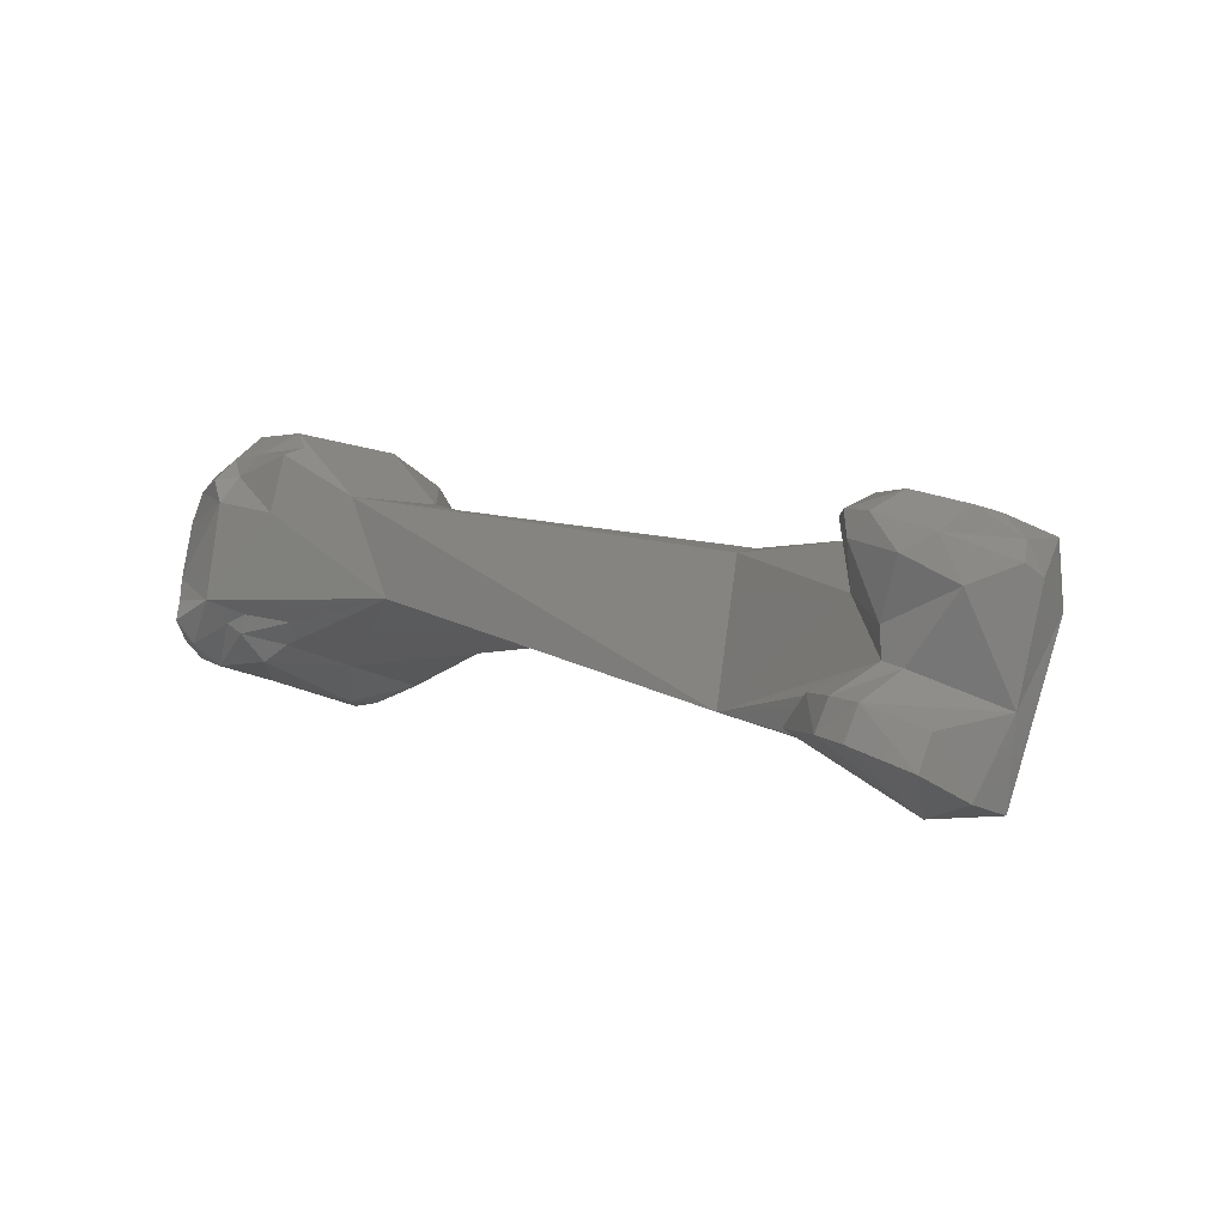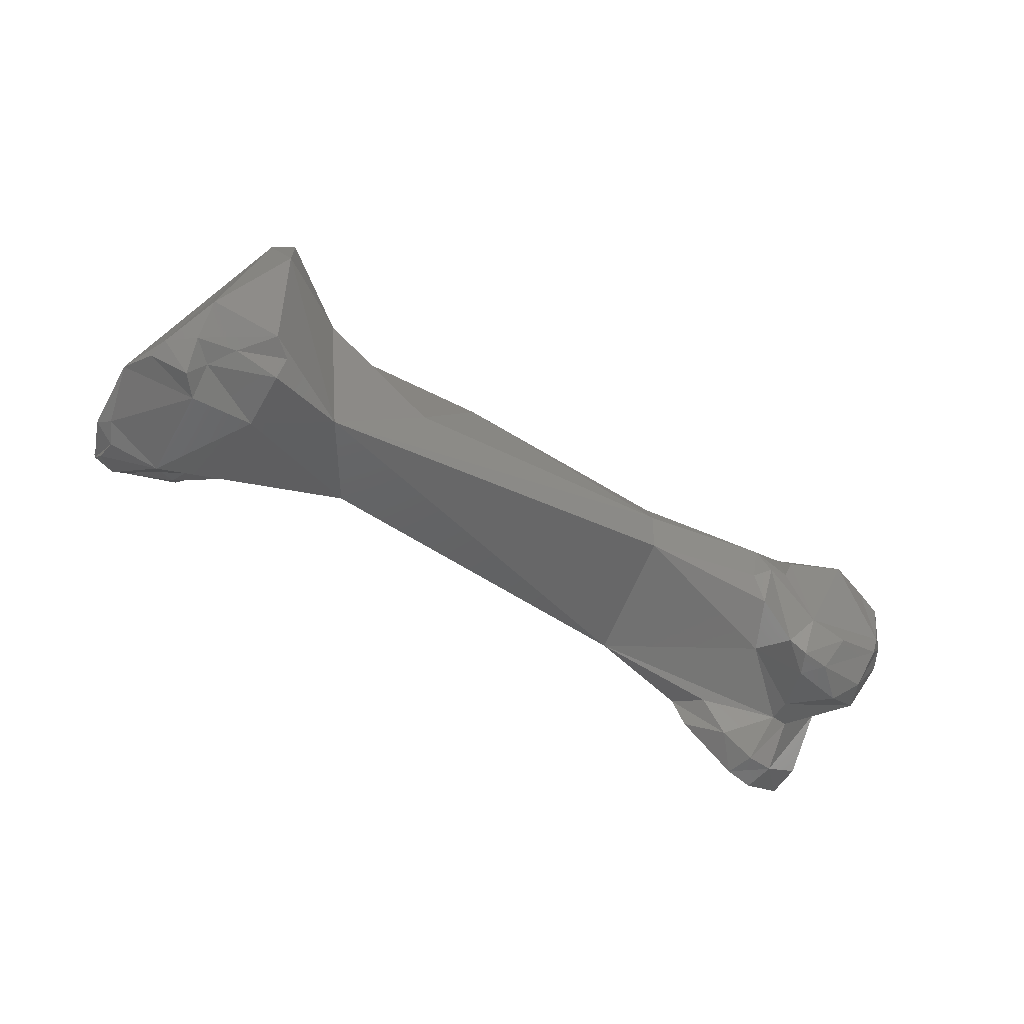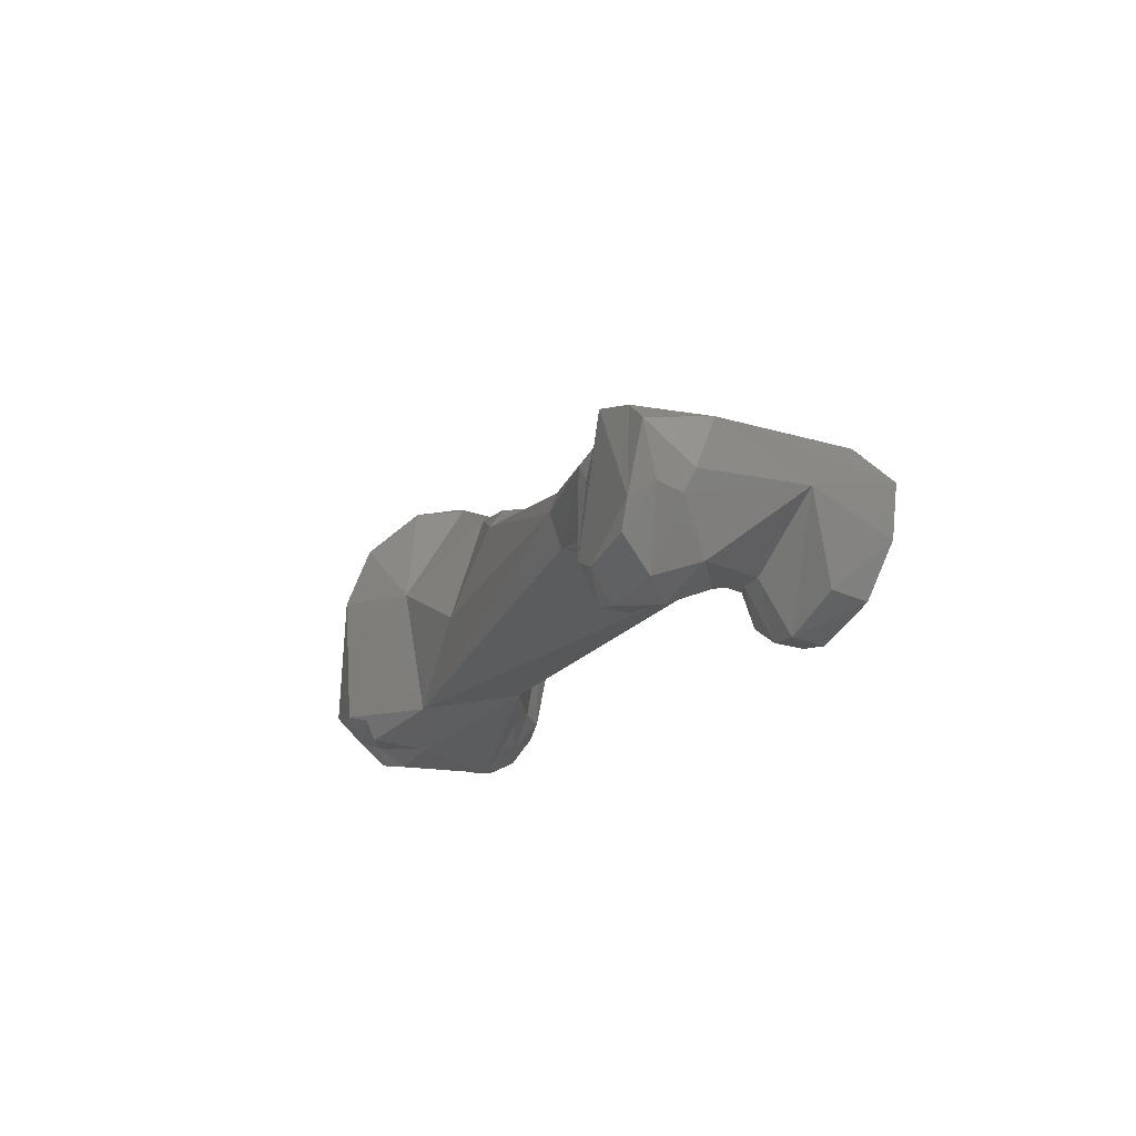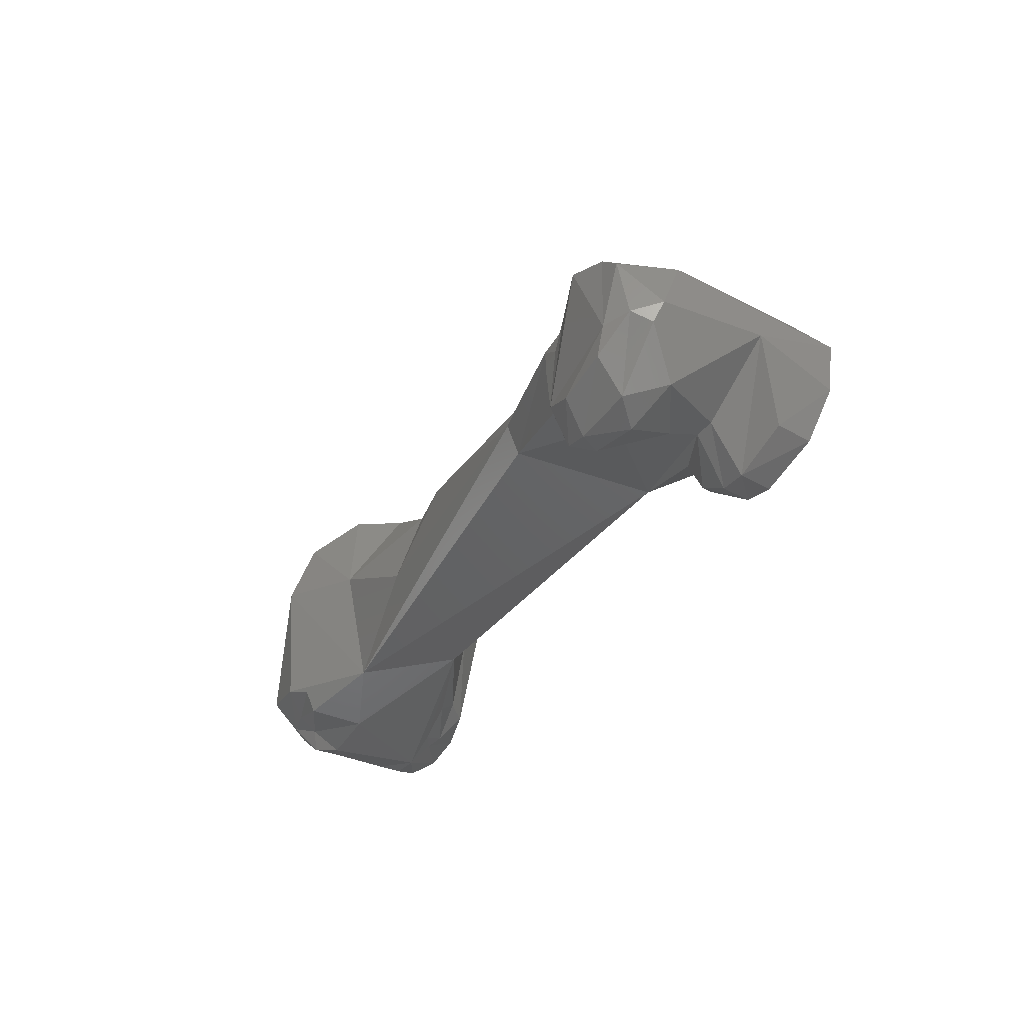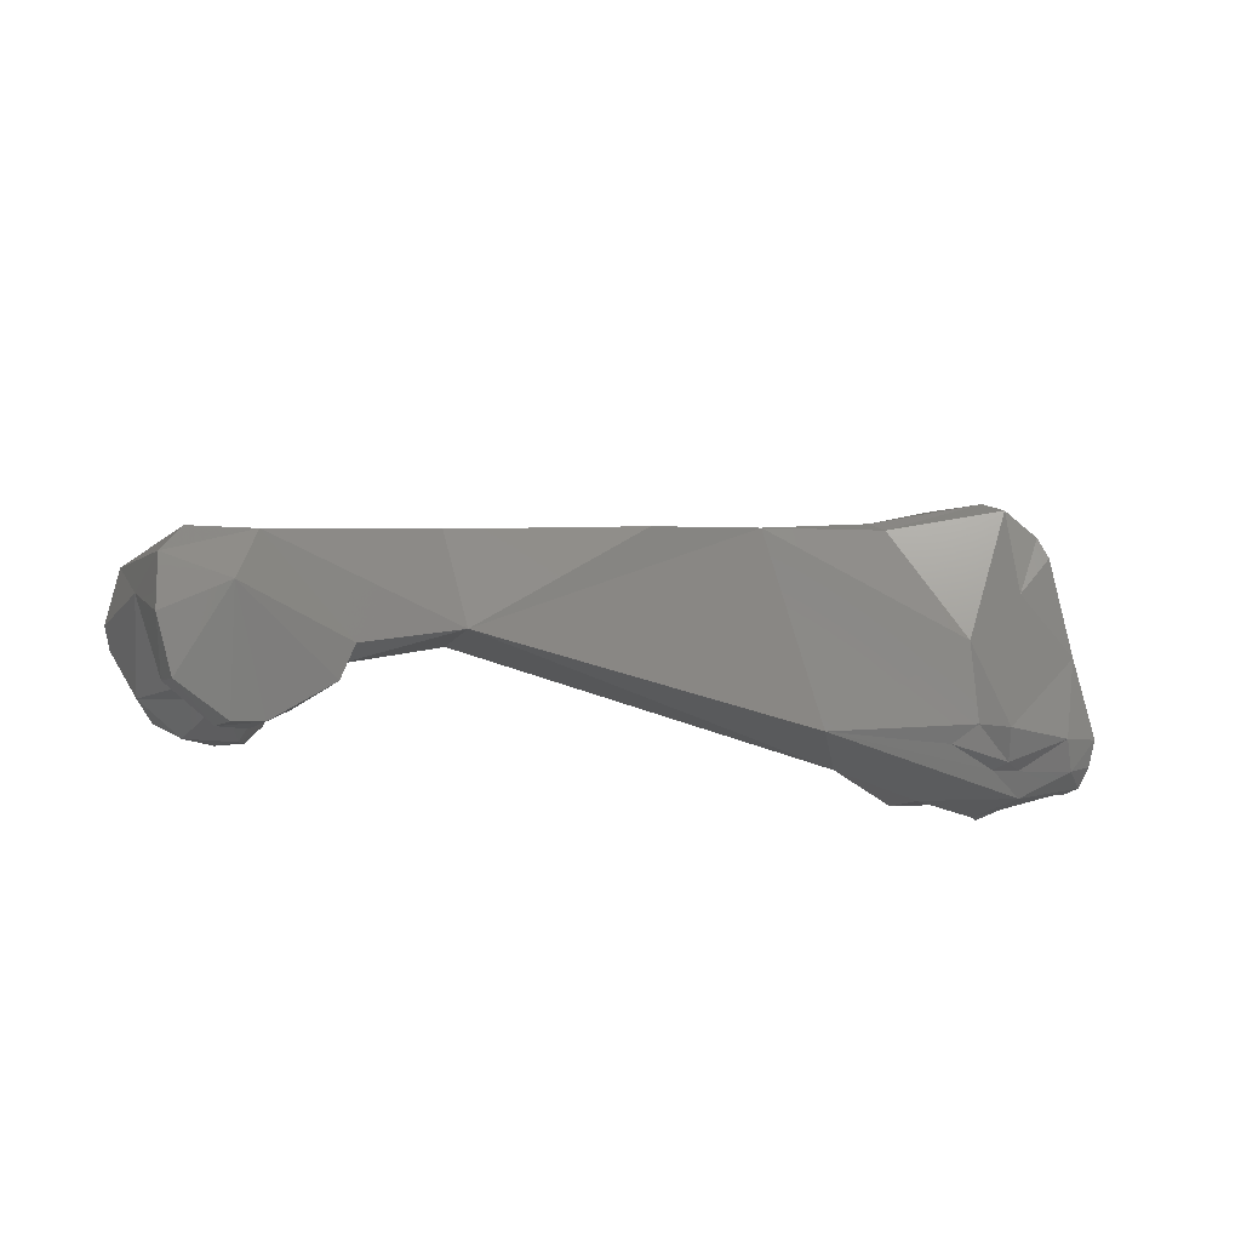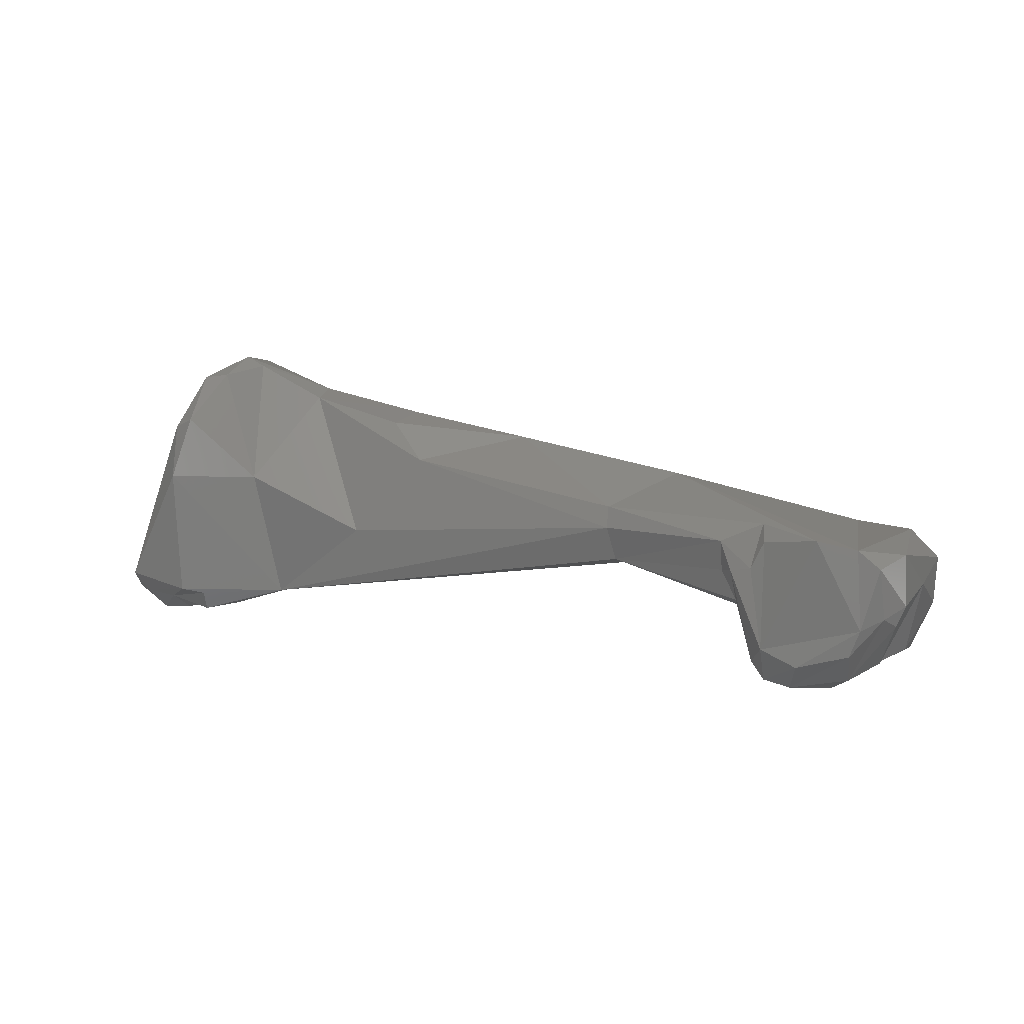
<metadata>
{"format":"stl","ext":"stl","renderer":"f3d","projection":"perspective","resolution":1024,"background":"white","views":[{"elev":-10.8,"azim":39.4,"up":"+Z"},{"elev":-50.3,"azim":-20.4,"up":"+Y"},{"elev":-15.6,"azim":81.7,"up":"+Y"},{"elev":-30.9,"azim":77.1,"up":"+Y"},{"elev":-17.7,"azim":169.1,"up":"+Y"},{"elev":11.9,"azim":36.7,"up":"+Y"}]}
</metadata>
<code>
# stl→obj: 103 verts, 202 faces
v 0.02114 -0.002866 -0.0183
v 0.02164 -0.000653 -0.01868
v 0.02088 -2.3e-05 -0.01842
v 0.01962 0.00026 -0.01776
v 0.02162 -0.000518 -0.02078
v 0.01971 -0.000627 -0.02534
v 0.01175 0.001261 -0.02127
v 0.01754 -0.000546 -0.02526
v 0.02167 -0.002524 -0.01906
v 0.02199 -0.002211 -0.02012
v 0.01905 -0.004381 -0.01759
v 0.0208 -0.003826 -0.01819
v 0.01772 -0.003891 -0.01741
v 0.01747 -8.1e-05 -0.01795
v 0.01717 0.000458 -0.01838
v 0.02037 -0.001842 -0.02645
v 0.02102 -0.00226 -0.02372
v 0.01095 0.000426 -0.01773
v 0.0049 0.002078 -0.02057
v 0.01107 -0.002483 -0.02281
v 0.01818 -0.002541 -0.02647
v 0.01452 -0.003464 -0.02392
v 0.02179 -0.002909 -0.0198
v 0.02038 -0.004971 -0.01909
v 0.01846 -0.005388 -0.0183
v 0.01752 -0.0052 -0.01806
v 0.01702 -0.001091 -0.01778
v 0.0163 -0.001237 -0.01762
v 0.01696 -0.004607 -0.01812
v 0.01579 -0.000235 -0.01774
v 0.02033 -0.003577 -0.02629
v 0.0185 -0.006152 -0.02366
v 0.02009 -0.005087 -0.02446
v 0.01889 -0.004489 -0.02258
v 0.02087 -0.004603 -0.02058
v 0.002981 0.00154 -0.01632
v 0.01106 -0.000325 -0.01746
v 0.001185 0.002768 -0.01699
v 0.000745 0.002919 -0.01887
v -0.001534 -0.003837 -0.01801
v 0.01543 -0.004015 -0.0229
v 0.01823 -0.004574 -0.02231
v -0.002864 -0.004225 -0.0144
v 0.01123 -0.001575 -0.01783
v 0.0165 -0.003389 -0.02004
v 0.0163 -0.005392 -0.02308
v 0.01496 -0.004645 -0.02388
v 0.01976 -0.00533 -0.02562
v 0.01807 -0.006276 -0.02476
v 0.01705 -0.006133 -0.0244
v 0.01946 -0.005549 -0.01964
v 0.01773 -0.005391 -0.01896
v 0.01571 -0.001378 -0.01802
v 0.01618 -0.002486 -0.01828
v 0.01753 -0.00611 -0.02338
v 0.01828 -0.004706 -0.02133
v 0.000664 -0.001389 -0.01511
v -0.002595 0.003477 -0.01665
v -0.00331 0.003648 -0.01802
v -0.003707 0.003234 -0.01858
v -0.006276 -0.000796 -0.01937
v -0.006599 -0.003571 -0.01896
v -0.005824 -0.004144 -0.01834
v -0.00735 -0.004885 -0.01798
v -0.008412 -0.005706 -0.01747
v -0.005751 -0.005273 -0.01471
v -0.005758 -0.004052 -0.01165
v -0.005803 0.000645 -0.01141
v -0.003515 0.000516 -0.01369
v -0.005422 -0.005018 -0.01267
v -0.00521 -0.004271 -0.01231
v -0.005164 0.004649 -0.01607
v -0.006016 0.004966 -0.01607
v -0.007255 0.004459 -0.01855
v -0.007754 0.003958 -0.01936
v -0.007777 0.000627 -0.02032
v -0.007521 -0.003769 -0.01948
v -0.007692 -0.004743 -0.01861
v -0.008159 -0.00494 -0.01821
v -0.009824 -0.005016 -0.01875
v -0.01016 -0.005423 -0.0172
v -0.01038 -0.005179 -0.01639
v -0.0104 -0.005358 -0.01789
v -0.007963 -0.005627 -0.01407
v -0.007801 -0.004911 -0.01304
v -0.008146 -0.00365 -0.01129
v -0.006463 0.002457 -0.01236
v -0.005594 0.002841 -0.01228
v -0.006985 -0.004652 -0.0123
v -0.008369 -0.004622 -0.01227
v -0.005386 0.00446 -0.01419
v -0.006236 0.004335 -0.01386
v -0.009792 -0.001292 -0.01961
v -0.008586 0.002765 -0.02006
v -0.008906 0.001991 -0.02024
v -0.009495 -0.00407 -0.01946
v -0.01057 -0.004758 -0.01852
v -0.01062 -0.003948 -0.01905
v -0.01083 -0.004752 -0.01693
v -0.01046 -0.004728 -0.01427
v -0.008412 -0.005516 -0.0132
v -0.009699 -0.00494 -0.01332
v -0.009391 -0.004662 -0.01275
f 1 2 3
f 3 4 1
f 3 5 6
f 5 3 2
f 3 7 4
f 3 6 8
f 3 8 7
f 2 9 10
f 2 1 9
f 5 2 10
f 1 11 12
f 1 12 9
f 1 13 11
f 1 4 13
f 4 14 13
f 4 15 14
f 15 4 7
f 5 16 6
f 6 16 8
f 5 10 17
f 5 17 16
f 18 15 7
f 7 19 18
f 19 7 20
f 20 7 8
f 8 21 22
f 8 22 20
f 8 16 21
f 17 10 23
f 23 10 9
f 12 24 9
f 23 9 24
f 25 24 12
f 12 11 25
f 26 11 13
f 26 25 11
f 27 28 13
f 27 13 14
f 28 29 13
f 29 26 13
f 14 15 27
f 30 15 18
f 30 27 15
f 16 31 21
f 16 17 31
f 17 32 33
f 17 34 32
f 35 34 17
f 35 17 23
f 31 17 33
f 19 36 18
f 37 30 18
f 36 37 18
f 38 36 19
f 39 38 19
f 19 20 39
f 39 20 40
f 41 20 22
f 42 20 41
f 43 40 20
f 44 43 20
f 45 20 42
f 45 44 20
f 22 46 41
f 47 46 22
f 47 22 21
f 21 31 48
f 21 48 49
f 47 21 50
f 21 49 50
f 35 23 24
f 24 51 35
f 51 24 25
f 52 25 26
f 52 51 25
f 26 29 52
f 30 53 28
f 30 28 27
f 28 53 54
f 28 54 29
f 45 29 54
f 29 45 52
f 30 37 44
f 53 30 44
f 48 31 33
f 33 32 48
f 32 50 49
f 32 55 50
f 32 49 48
f 55 32 34
f 42 55 34
f 34 56 42
f 56 34 35
f 51 56 35
f 57 36 58
f 58 36 38
f 36 57 37
f 44 37 43
f 43 37 57
f 38 39 58
f 58 39 59
f 60 59 39
f 61 60 39
f 40 61 39
f 61 40 62
f 63 40 64
f 63 62 40
f 65 64 40
f 65 40 66
f 66 40 43
f 42 41 46
f 46 55 42
f 42 56 45
f 67 43 68
f 69 68 43
f 66 43 70
f 70 43 71
f 43 57 69
f 71 43 67
f 44 45 54
f 53 44 54
f 56 52 45
f 50 55 46
f 46 47 50
f 52 56 51
f 72 69 58
f 72 58 59
f 58 69 57
f 73 72 59
f 60 74 59
f 59 74 73
f 74 60 75
f 61 75 60
f 76 75 61
f 61 62 77
f 61 77 76
f 62 78 77
f 62 63 78
f 63 64 78
f 64 65 79
f 78 64 79
f 65 80 79
f 81 65 82
f 83 65 81
f 83 80 65
f 65 66 84
f 82 65 84
f 85 66 70
f 85 84 66
f 68 86 67
f 87 68 88
f 87 86 68
f 88 68 69
f 89 71 67
f 67 90 89
f 67 86 90
f 72 91 69
f 91 88 69
f 70 89 85
f 89 70 71
f 72 73 91
f 91 73 92
f 74 75 73
f 92 73 87
f 87 73 93
f 93 73 75
f 76 94 75
f 93 75 94
f 76 95 94
f 76 93 95
f 77 93 76
f 96 93 77
f 77 78 96
f 78 79 96
f 79 80 96
f 97 98 80
f 97 80 83
f 98 96 80
f 82 99 81
f 84 100 82
f 82 100 99
f 97 81 99
f 97 83 81
f 84 101 102
f 101 84 85
f 102 100 84
f 85 89 90
f 90 101 85
f 86 103 90
f 87 103 86
f 87 88 92
f 88 91 92
f 103 87 100
f 93 100 87
f 103 101 90
f 95 93 94
f 93 96 98
f 93 98 97
f 97 99 93
f 93 99 100
f 100 102 103
f 101 103 102

</code>
